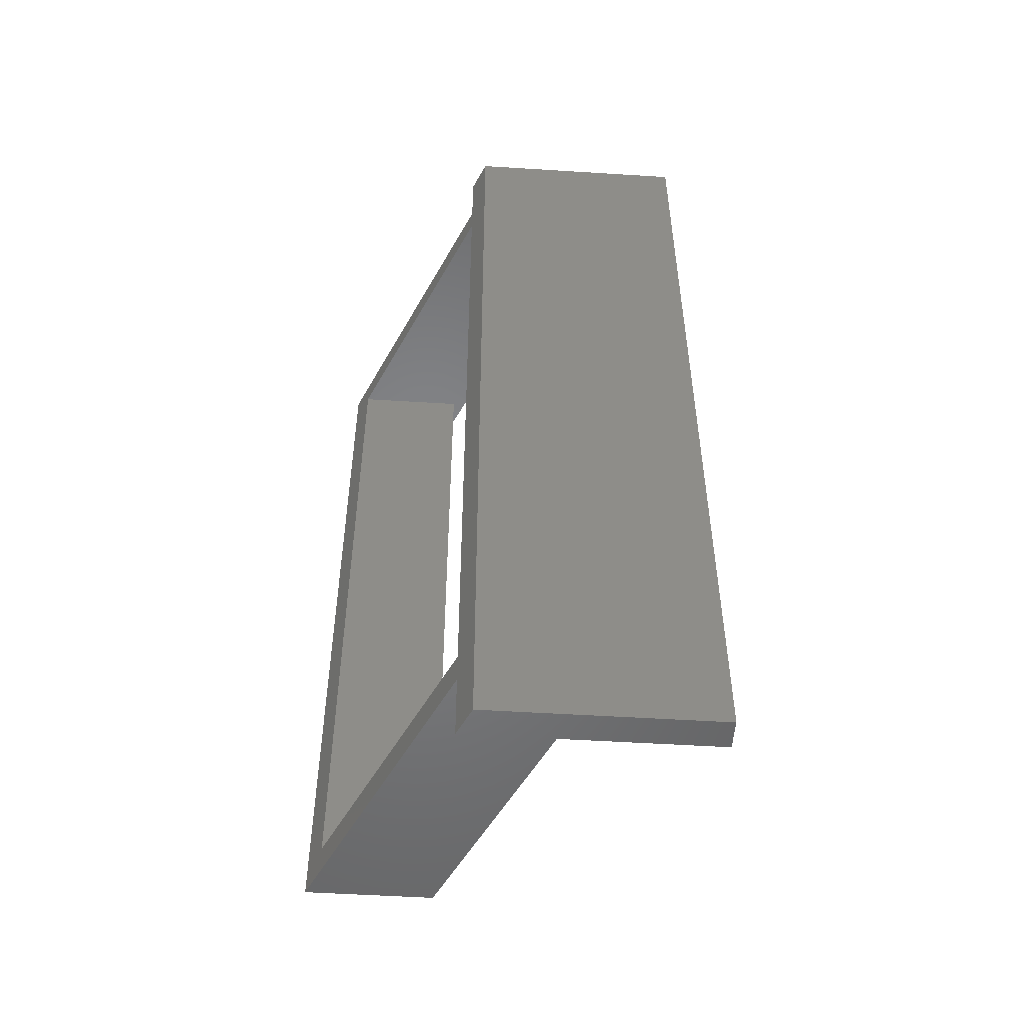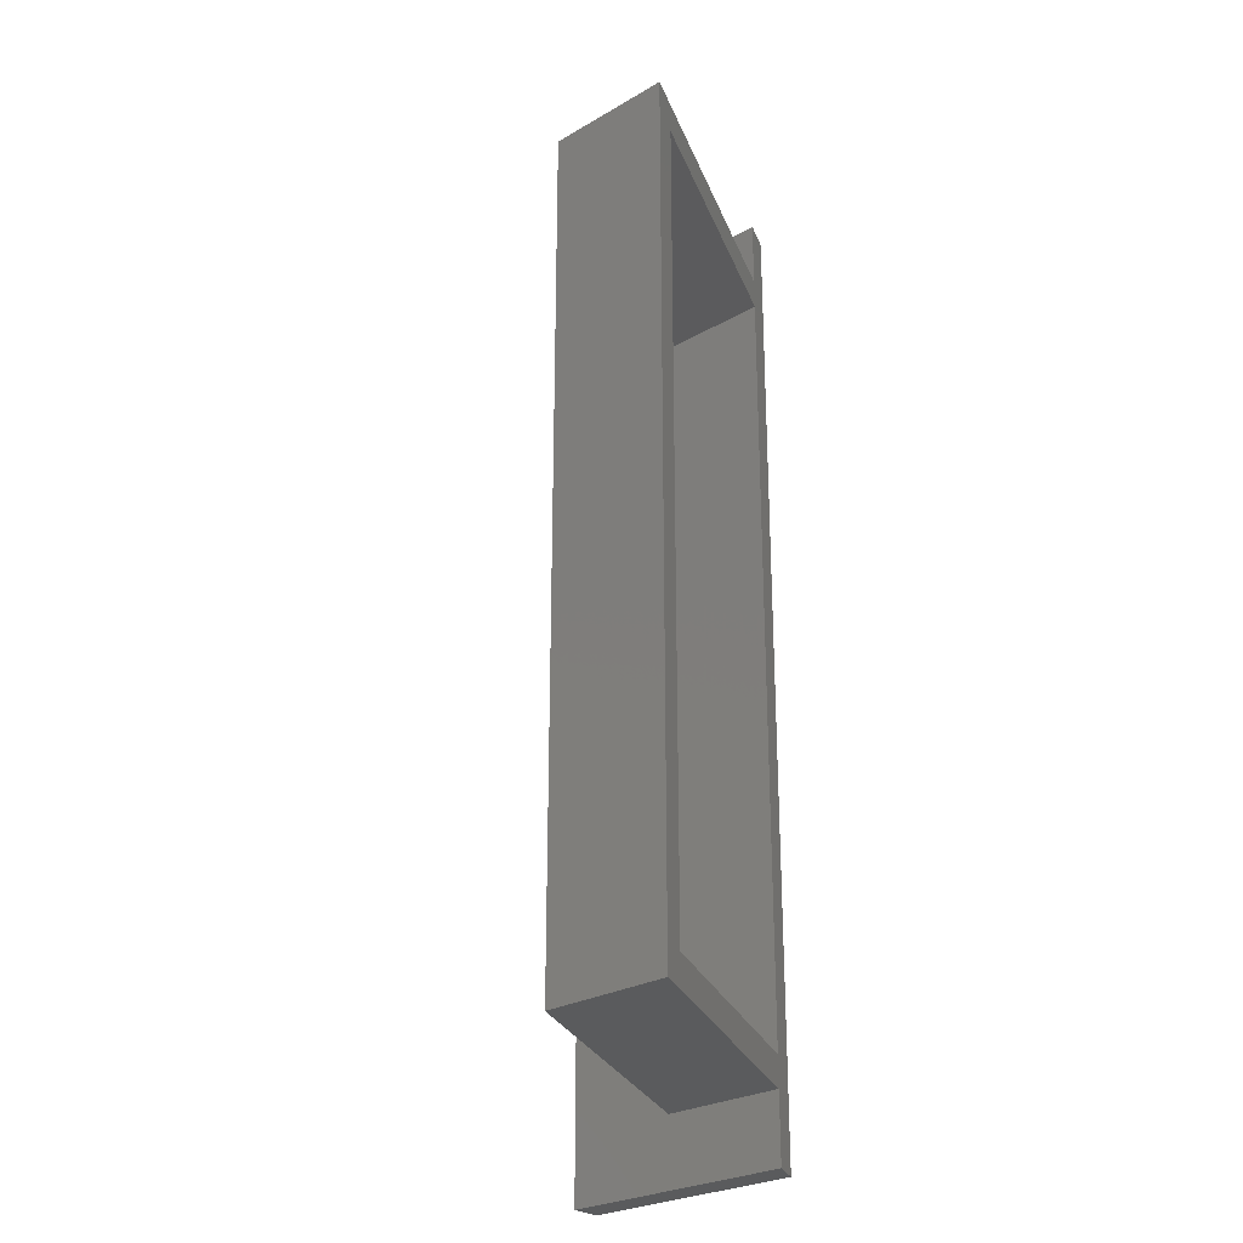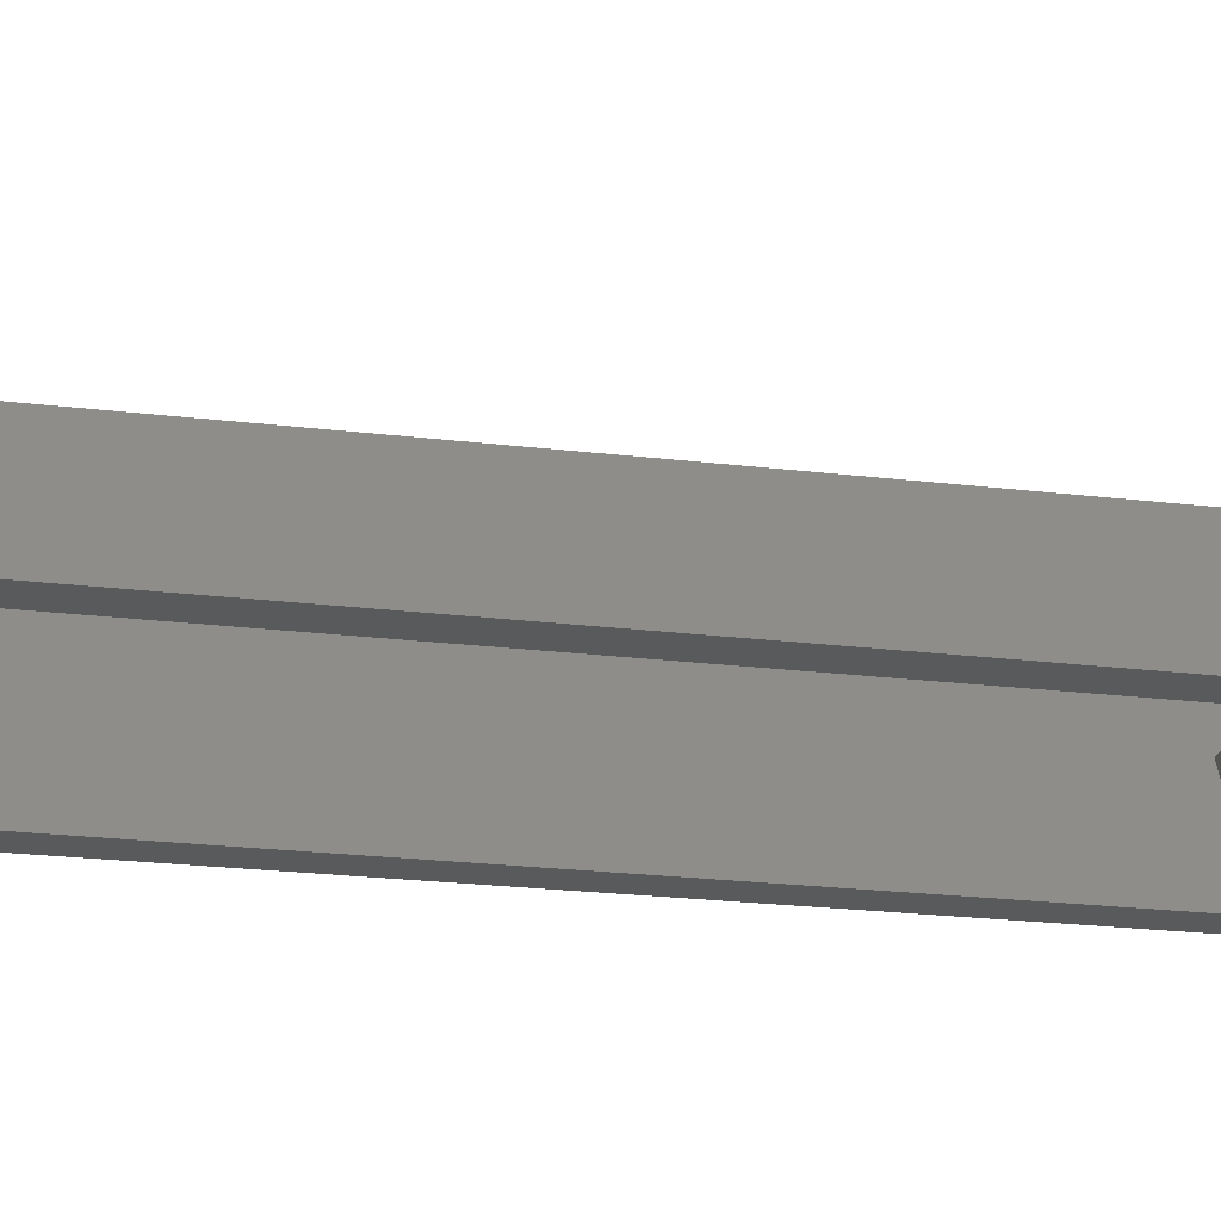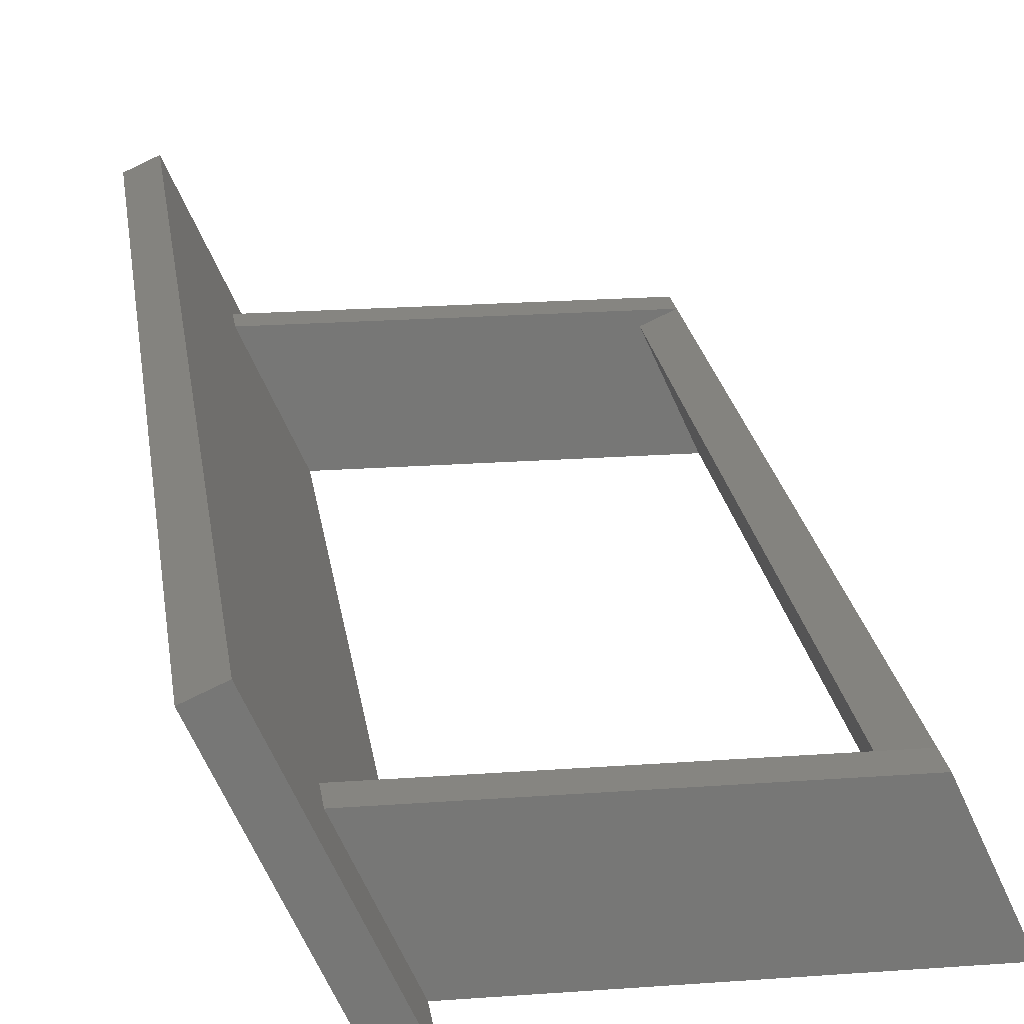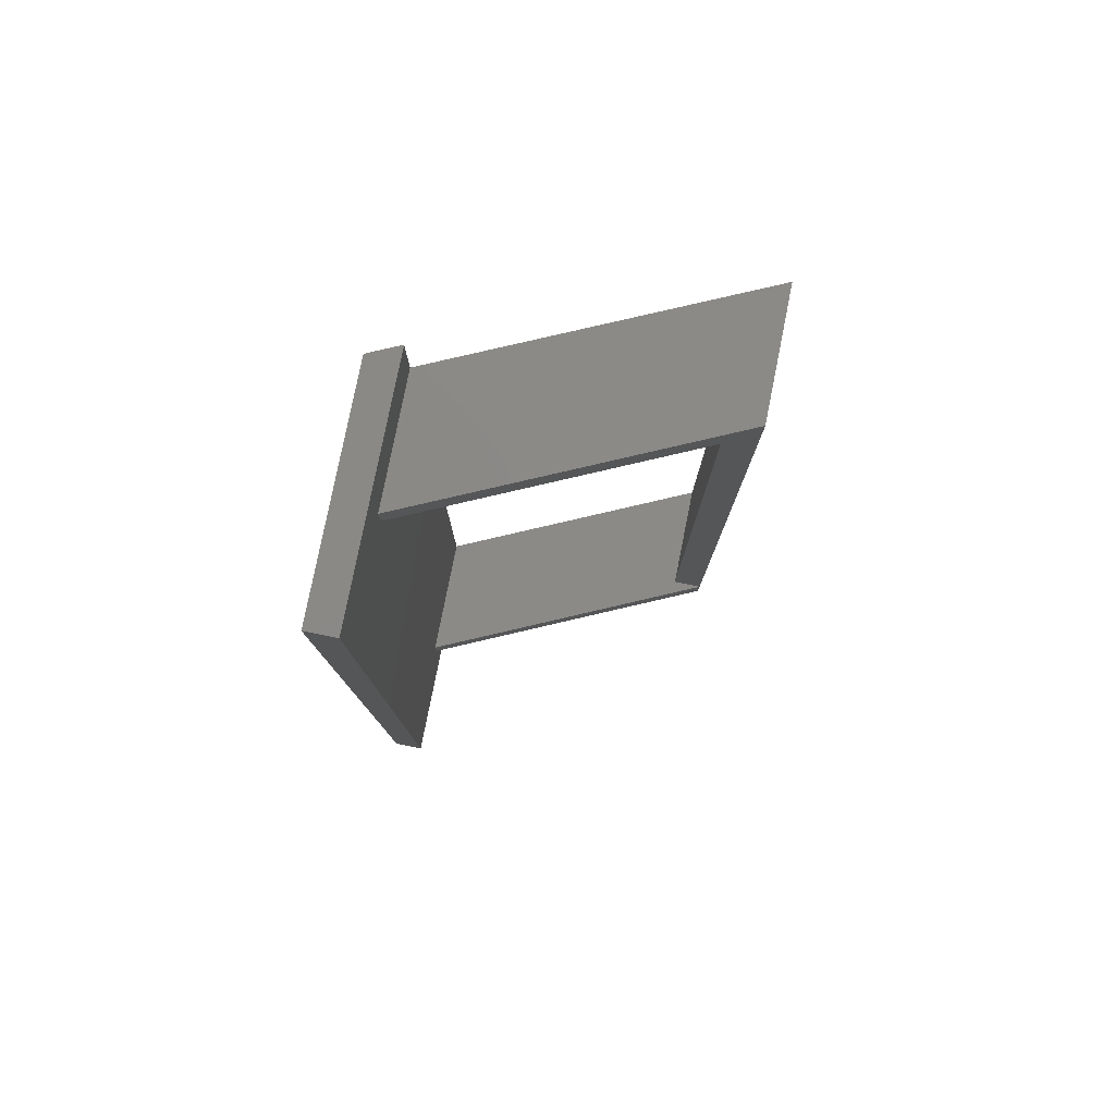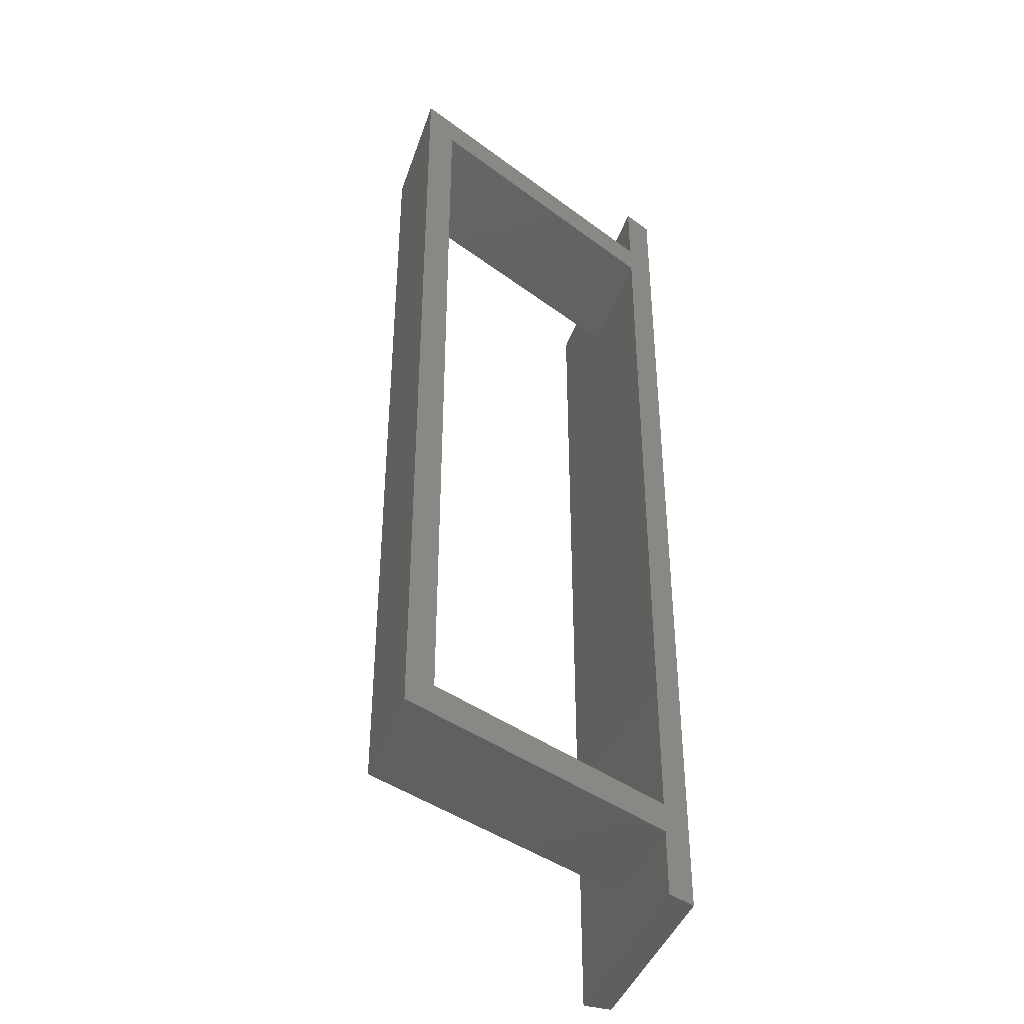
<metadata>
{"format":"stl","ext":"stl","renderer":"f3d","projection":"perspective","resolution":1024,"background":"white","views":[{"elev":-51.6,"azim":-118.3,"up":"+Y"},{"elev":-26.5,"azim":108.0,"up":"+Y"},{"elev":-23.6,"azim":78.7,"up":"+Z"},{"elev":21.0,"azim":-7.6,"up":"+Z"},{"elev":79.7,"azim":-13.1,"up":"+Y"},{"elev":-40.8,"azim":137.7,"up":"+Y"}]}
</metadata>
<code>
# stl→obj: 28 verts, 60 faces
v -3.038 38.5 9.603
v -1.161 35.8 5.464
v 0.9047 38.5 0.9104
v -1.161 34.6 5.464
v -1.161 3.9 5.464
v 0.9047 34.6 0.9104
v -3.038 0 9.603
v -1.161 2.7 5.464
v 0.9047 0 0.9104
v 0.9047 2.7 0.9104
v 0.9047 35.8 0.9104
v 0.9047 3.9 0.9104
v -4.131 38.5 9.107
v -4.131 0 9.107
v -0.4131 0 0.9107
v -0.4131 38.5 0.9107
v 11.8 34.6 5.461
v 13.86 35.8 0.908
v 11.8 35.8 5.461
v 13.86 34.6 0.908
v 11.8 2.7 5.461
v 13.86 3.9 0.908
v 11.8 3.9 5.461
v 13.86 2.7 0.908
v 10.7 3.9 4.966
v 12.55 3.9 0.9083
v 10.7 34.6 4.966
v 12.55 34.6 0.9083
f 1 2 3
f 1 4 2
f 4 5 6
f 1 5 4
f 7 5 1
f 5 7 8
f 9 8 7
f 8 9 10
f 3 2 11
f 6 5 12
f 13 7 1
f 7 13 14
f 15 13 16
f 13 15 14
f 1 16 13
f 16 1 3
f 13 16 16
f 14 15 15
f 15 7 14
f 7 15 9
f 17 18 19
f 18 17 20
f 21 22 23
f 22 21 24
f 10 21 8
f 21 10 24
f 5 21 23
f 21 5 8
f 25 5 23
f 25 12 5
f 12 25 26
f 2 17 19
f 17 2 4
f 4 27 17
f 6 27 4
f 27 6 28
f 19 11 2
f 11 19 18
f 23 20 17
f 20 23 22
f 27 23 17
f 23 27 25
f 26 27 28
f 27 26 25
f 15 10 9
f 10 15 12
f 12 15 6
f 16 6 15
f 6 16 11
f 11 16 3
f 22 26 20
f 24 26 22
f 10 26 24
f 26 10 12
f 28 20 26
f 20 28 18
f 11 28 6
f 28 11 18
f 15 16 15
f 16 15 16

</code>
